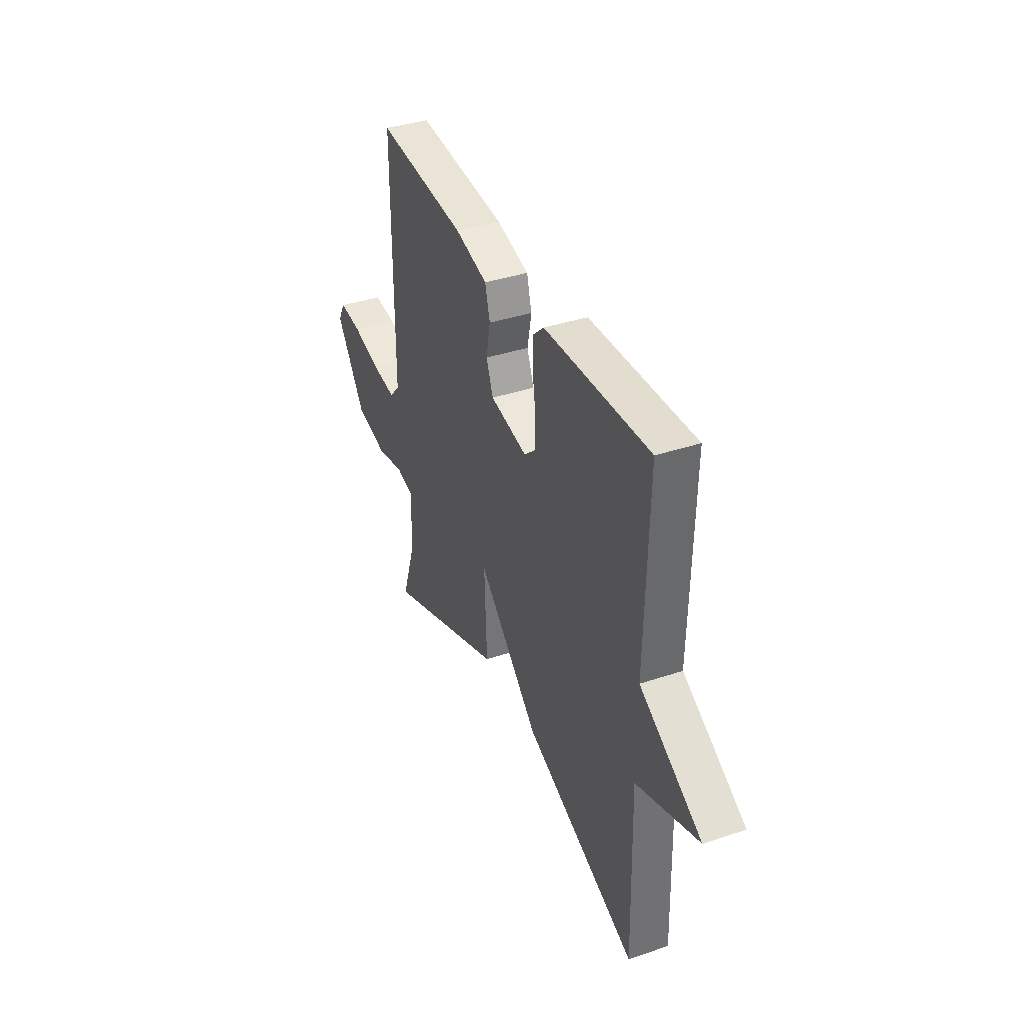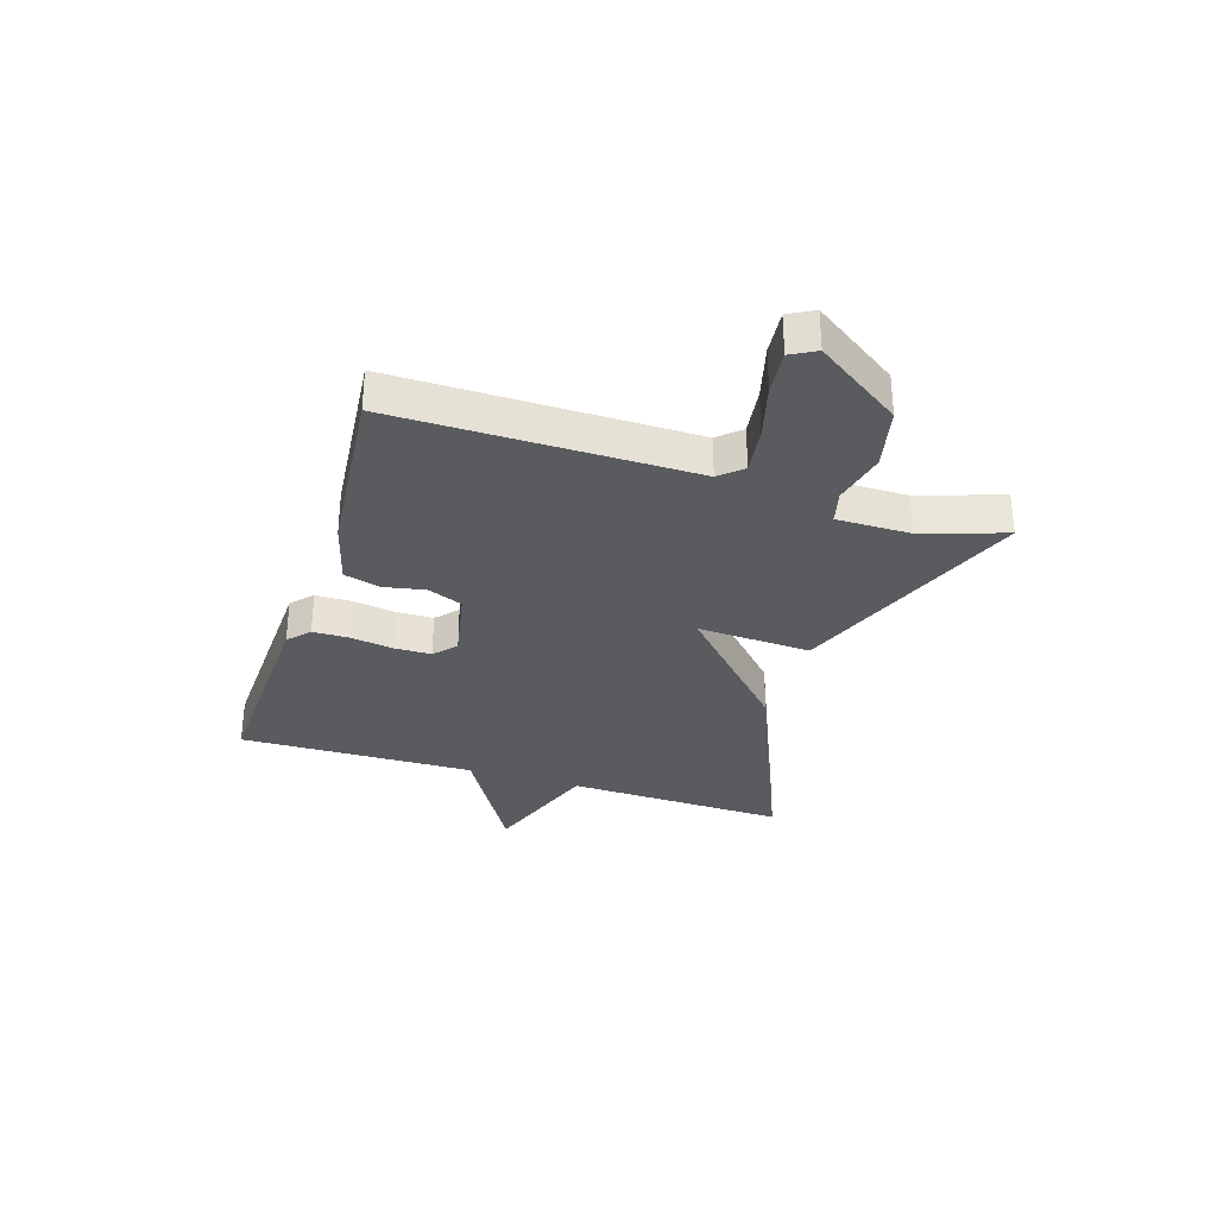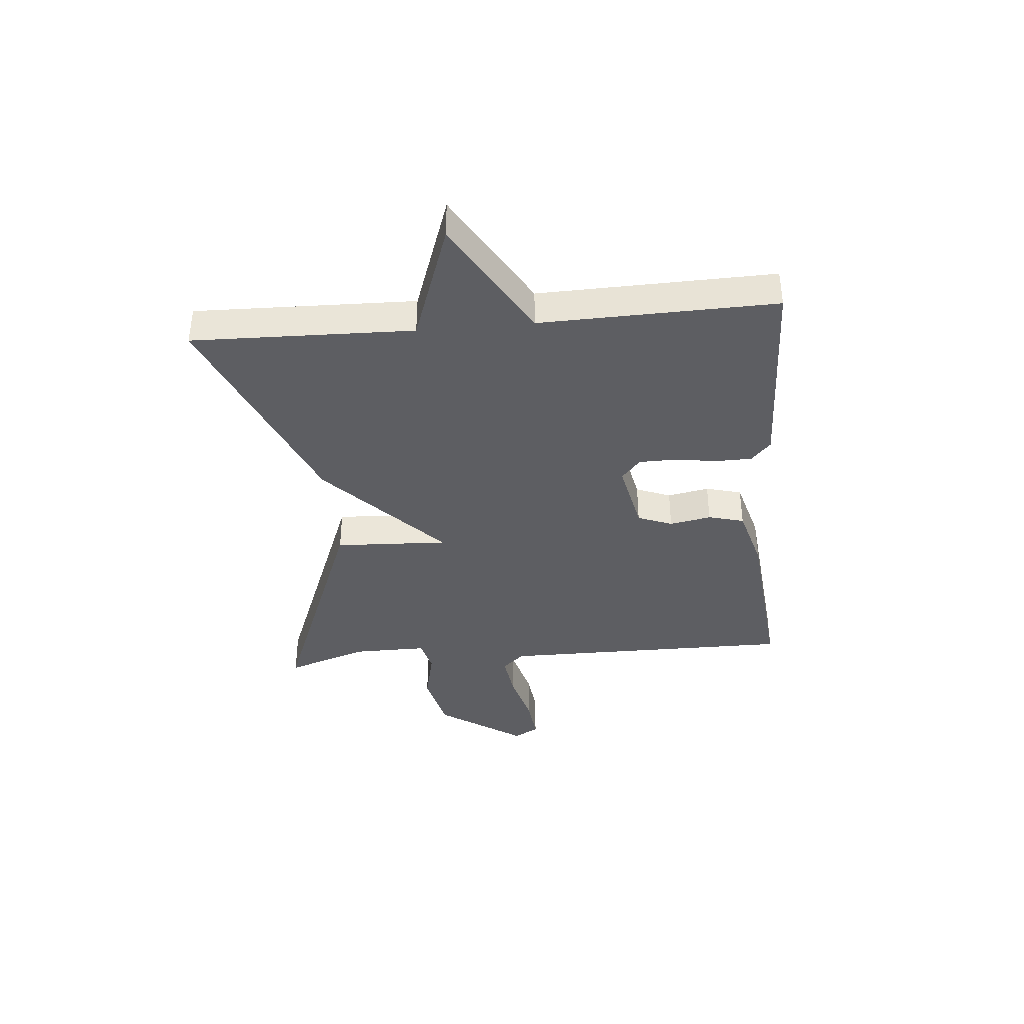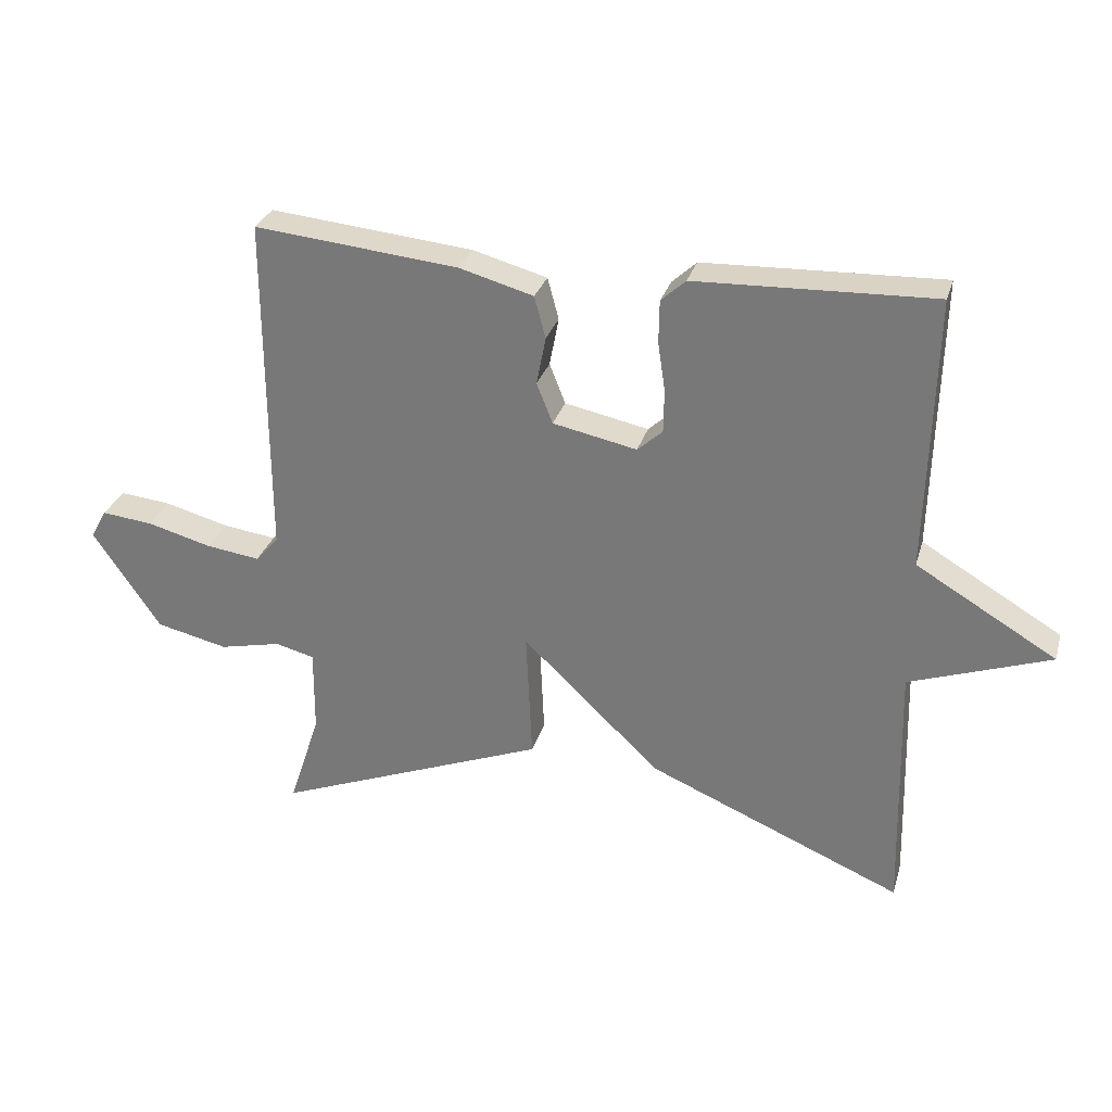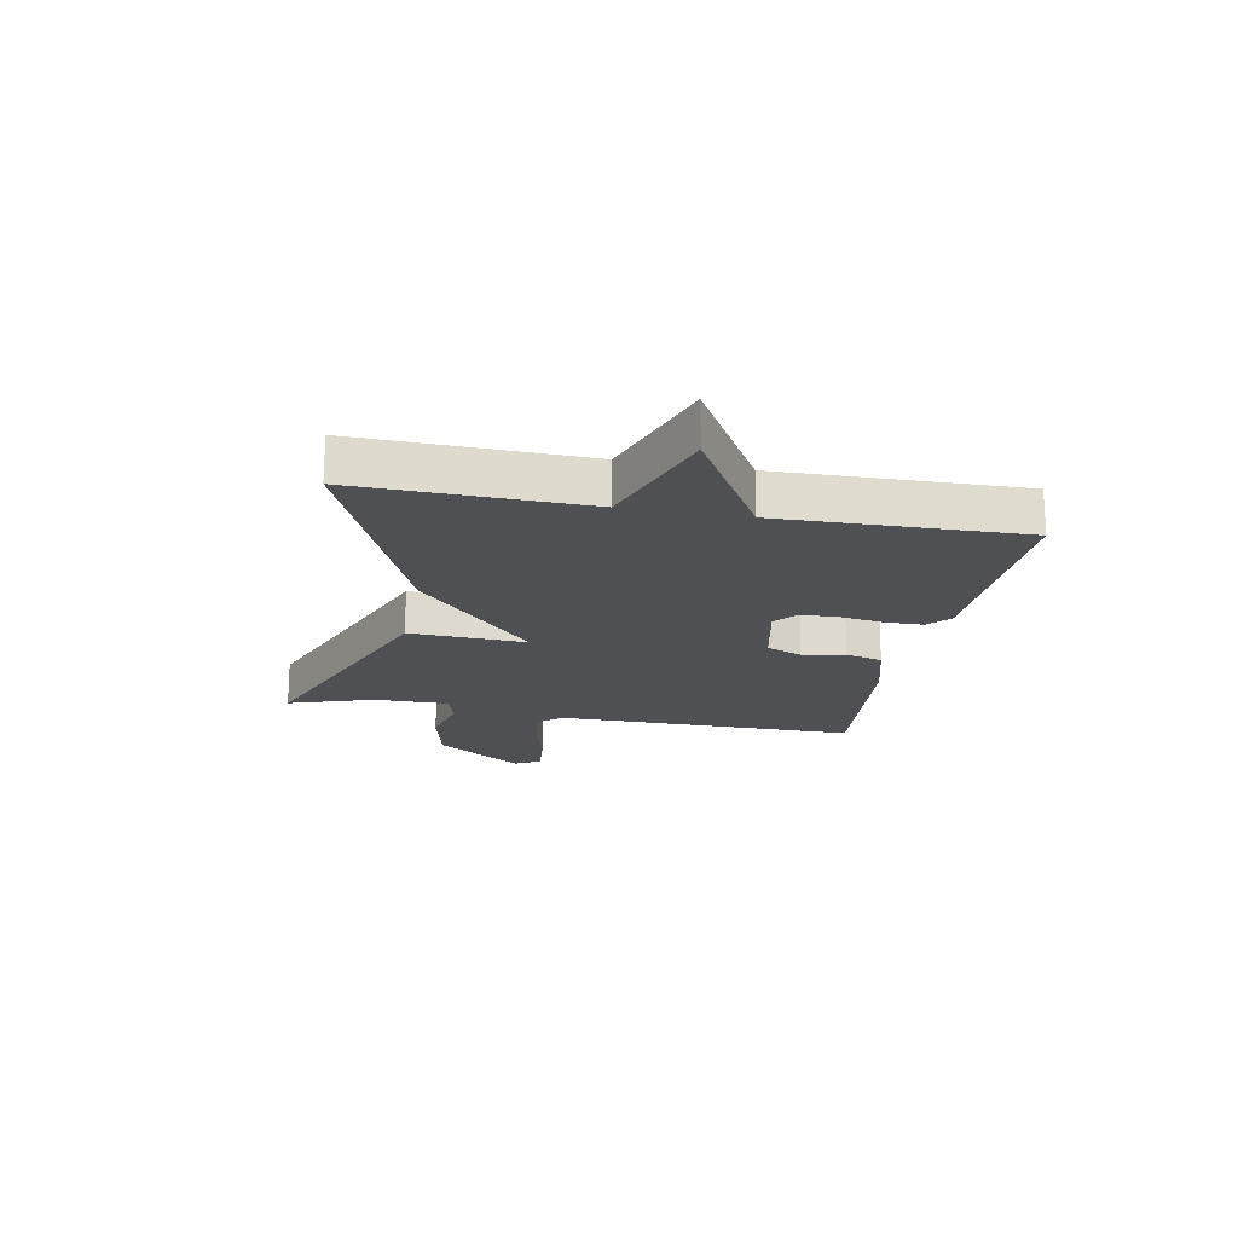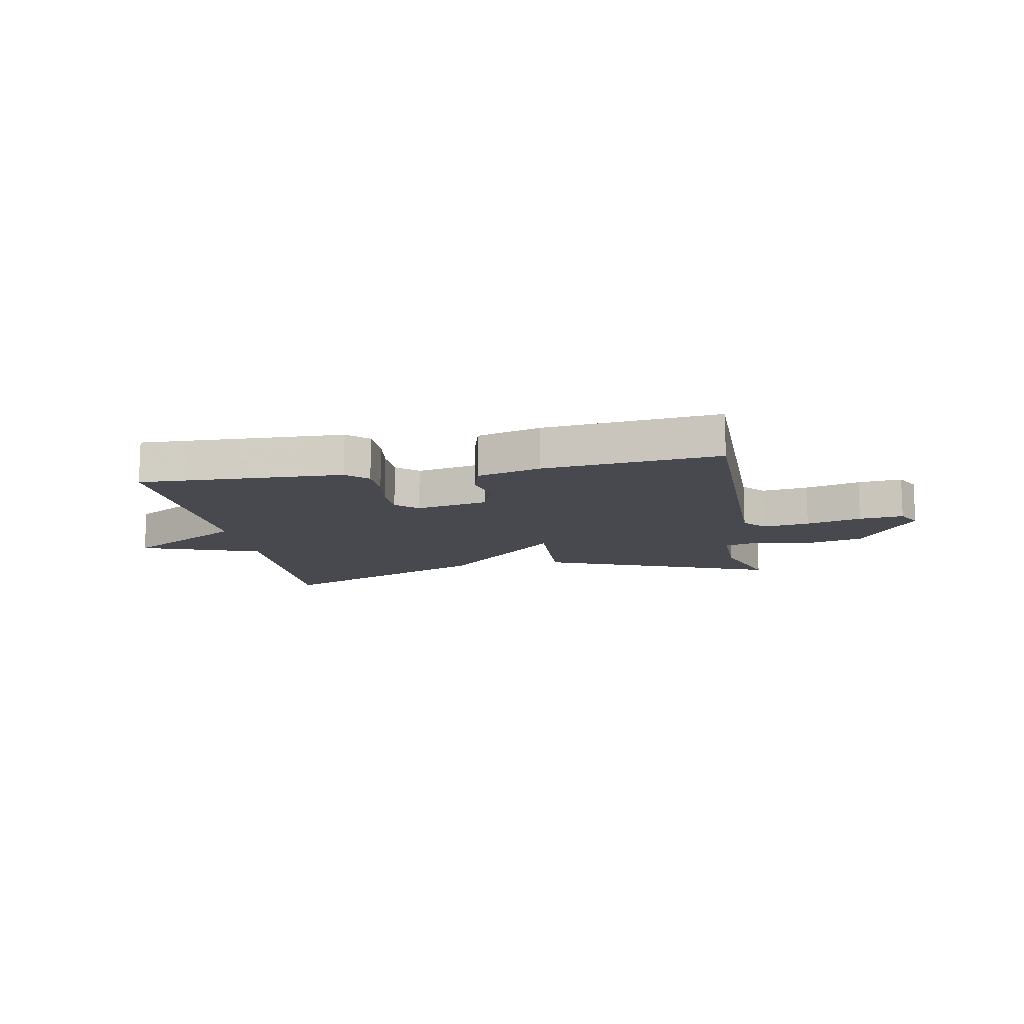
<metadata>
{"format":"obj","ext":"obj","renderer":"f3d","projection":"perspective","resolution":1024,"background":"white","views":[{"elev":37.7,"azim":-113.2,"up":"+Z"},{"elev":-32.0,"azim":72.3,"up":"+Y"},{"elev":-38.5,"azim":-84.9,"up":"+Y"},{"elev":29.4,"azim":-164.5,"up":"+Z"},{"elev":-19.2,"azim":-100.7,"up":"+Y"},{"elev":-12.6,"azim":10.5,"up":"+Y"}]}
</metadata>
<code>
v 0.5 0.07 -0.5
v 0.086 0.07 -0.337
v 0.095 0.07 -0.138
v -0.114 0.07 -0.337
v -0.5 0.07 -0.5
v -0.49 0.07 -0.113
v -0.702 0.07 -0.038
v -0.49 0.07 0.087
v -0.5 0.07 0.5
v -0.141 0.07 0.487
v -0.104 0.07 0.453
v -0.103 0.07 0.389
v -0.114 0.07 0.315
v -0.113 0.07 0.25
v -0.075 0.07 0.216
v 0.052 0.07 0.242
v 0.076 0.07 0.303
v 0.062 0.07 0.376
v 0.079 0.07 0.439
v 0.191 0.07 0.47
v 0.5 0.07 0.5
v 0.499 0.07 -0.019
v 0.534 0.07 -0.058
v 0.616 0.07 -0.047
v 0.713 0.07 -0.021
v 0.791 0.07 -0.013
v 0.815 0.07 -0.057
v 0.713 0.07 -0.207
v 0.604 0.07 -0.232
v 0.51 0.07 -0.211
v 0.451 0.07 -0.226
v 0.452 0.07 -0.355
v 0.5 0 -0.5
v 0.086 0 -0.337
v 0.095 0 -0.138
v -0.114 0 -0.337
v -0.5 0 -0.5
v -0.49 0 -0.113
v -0.702 0 -0.038
v -0.49 0 0.087
v -0.5 0 0.5
v -0.141 0 0.487
v -0.104 0 0.453
v -0.103 0 0.389
v -0.114 0 0.315
v -0.113 0 0.25
v -0.075 0 0.216
v 0.052 0 0.242
v 0.076 0 0.303
v 0.062 0 0.376
v 0.079 0 0.439
v 0.191 0 0.47
v 0.5 0 0.5
v 0.499 0 -0.019
v 0.534 0 -0.058
v 0.616 0 -0.047
v 0.713 0 -0.021
v 0.791 0 -0.013
v 0.815 0 -0.057
v 0.713 0 -0.207
v 0.604 0 -0.232
v 0.51 0 -0.211
v 0.451 0 -0.226
v 0.452 0 -0.355
f 28 29 30
f 27 28 30
f 26 27 30
f 25 26 30
f 24 25 30
f 23 24 30 31
f 22 23 31
f 21 22 31
f 20 21 31
f 19 20 31
f 18 19 31
f 17 18 31
f 16 17 31 32
f 11 12 13
f 10 11 13
f 9 10 13
f 8 9 13
f 8 13 14
f 8 14 15
f 7 8 15
f 6 7 15
f 6 15 16
f 5 6 16
f 4 5 16
f 3 4 16
f 3 16 32 1
f 1 2 3
f 62 61 60
f 62 60 59
f 62 59 58
f 62 58 57
f 62 57 56
f 63 62 56 55
f 63 55 54
f 63 54 53
f 63 53 52
f 63 52 51
f 63 51 50
f 63 50 49
f 64 63 49 48
f 45 44 43
f 45 43 42
f 45 42 41
f 45 41 40
f 46 45 40
f 47 46 40
f 47 40 39
f 47 39 38
f 48 47 38
f 48 38 37
f 48 37 36
f 48 36 35
f 33 64 48 35
f 35 34 33
f 1 33 34 2
f 2 34 35 3
f 3 35 36 4
f 4 36 37 5
f 5 37 38 6
f 6 38 39 7
f 7 39 40 8
f 8 40 41 9
f 9 41 42 10
f 10 42 43 11
f 11 43 44 12
f 12 44 45 13
f 13 45 46 14
f 14 46 47 15
f 15 47 48 16
f 16 48 49 17
f 17 49 50 18
f 18 50 51 19
f 19 51 52 20
f 20 52 53 21
f 21 53 54 22
f 22 54 55 23
f 23 55 56 24
f 24 56 57 25
f 25 57 58 26
f 26 58 59 27
f 27 59 60 28
f 28 60 61 29
f 29 61 62 30
f 30 62 63 31
f 31 63 64 32
f 32 64 33 1

</code>
